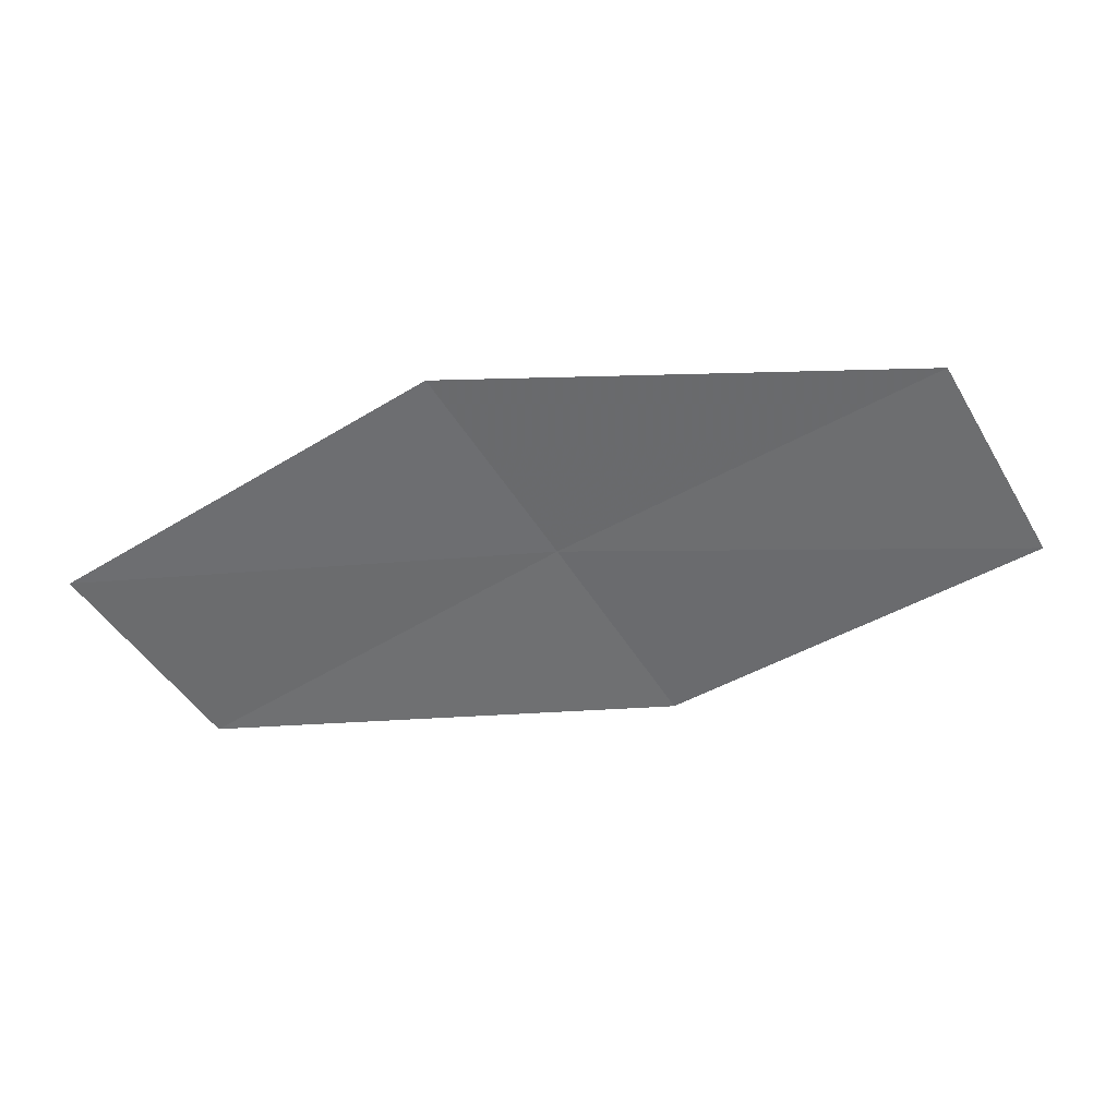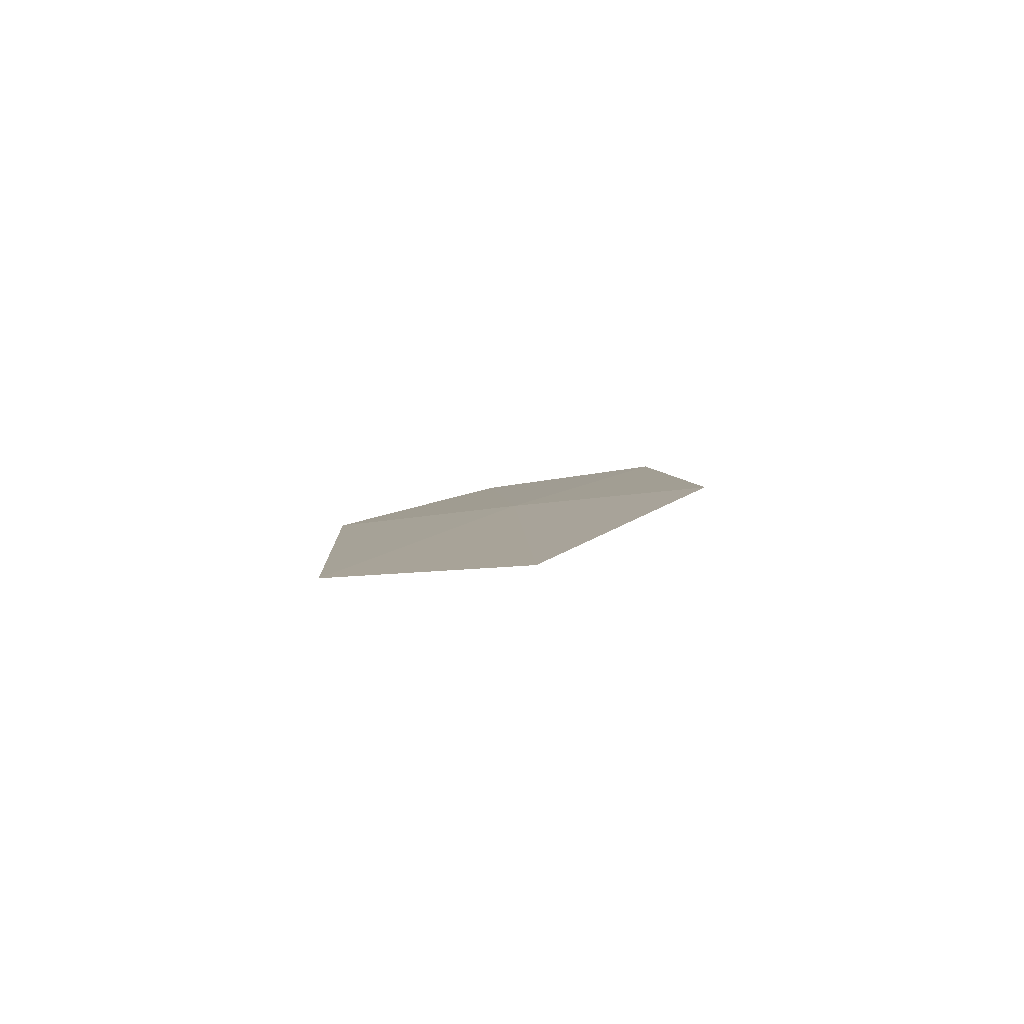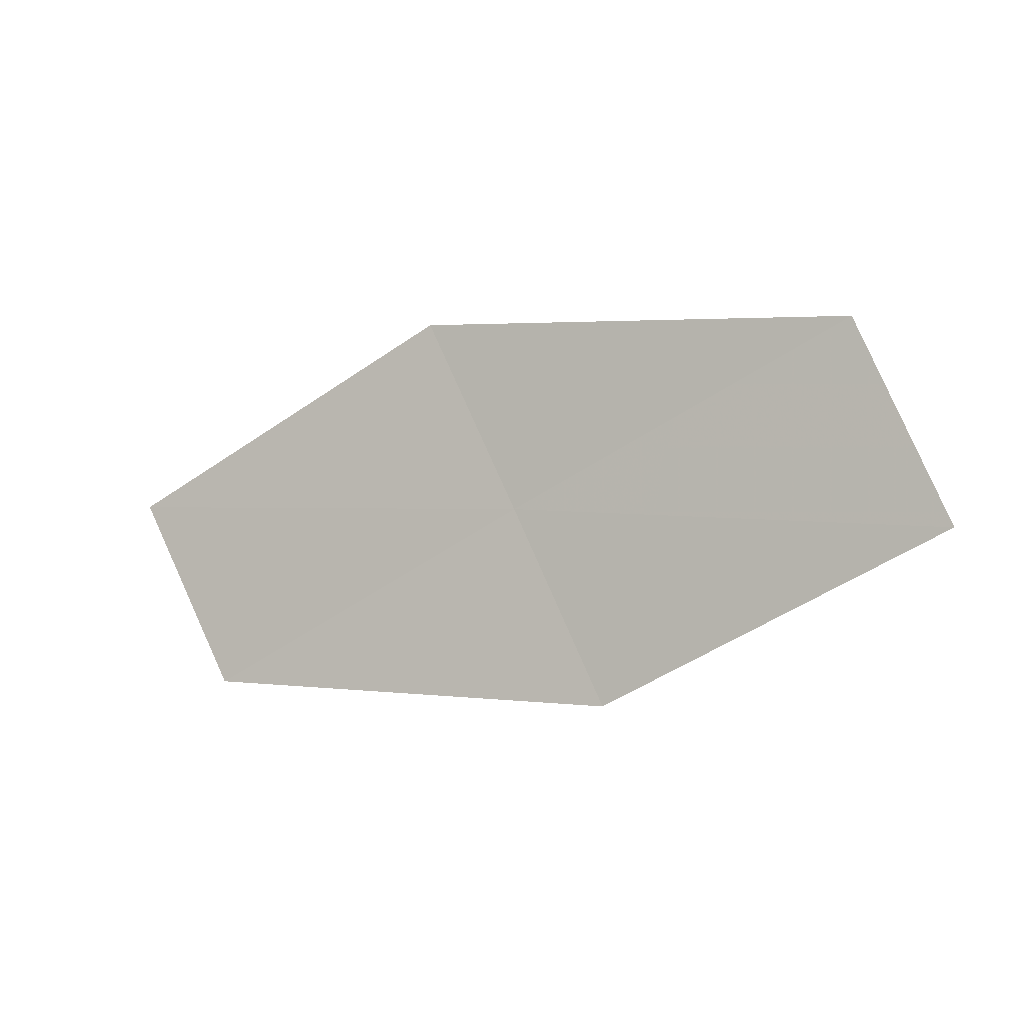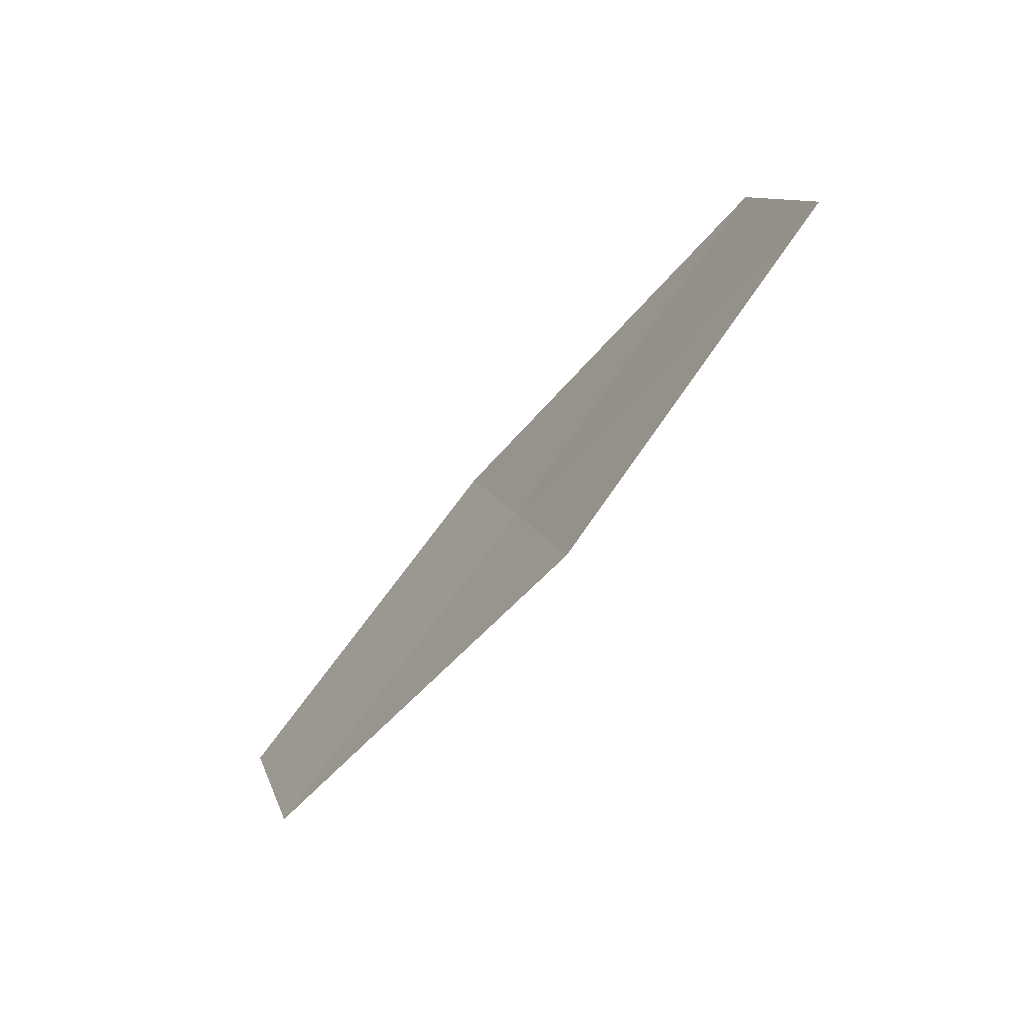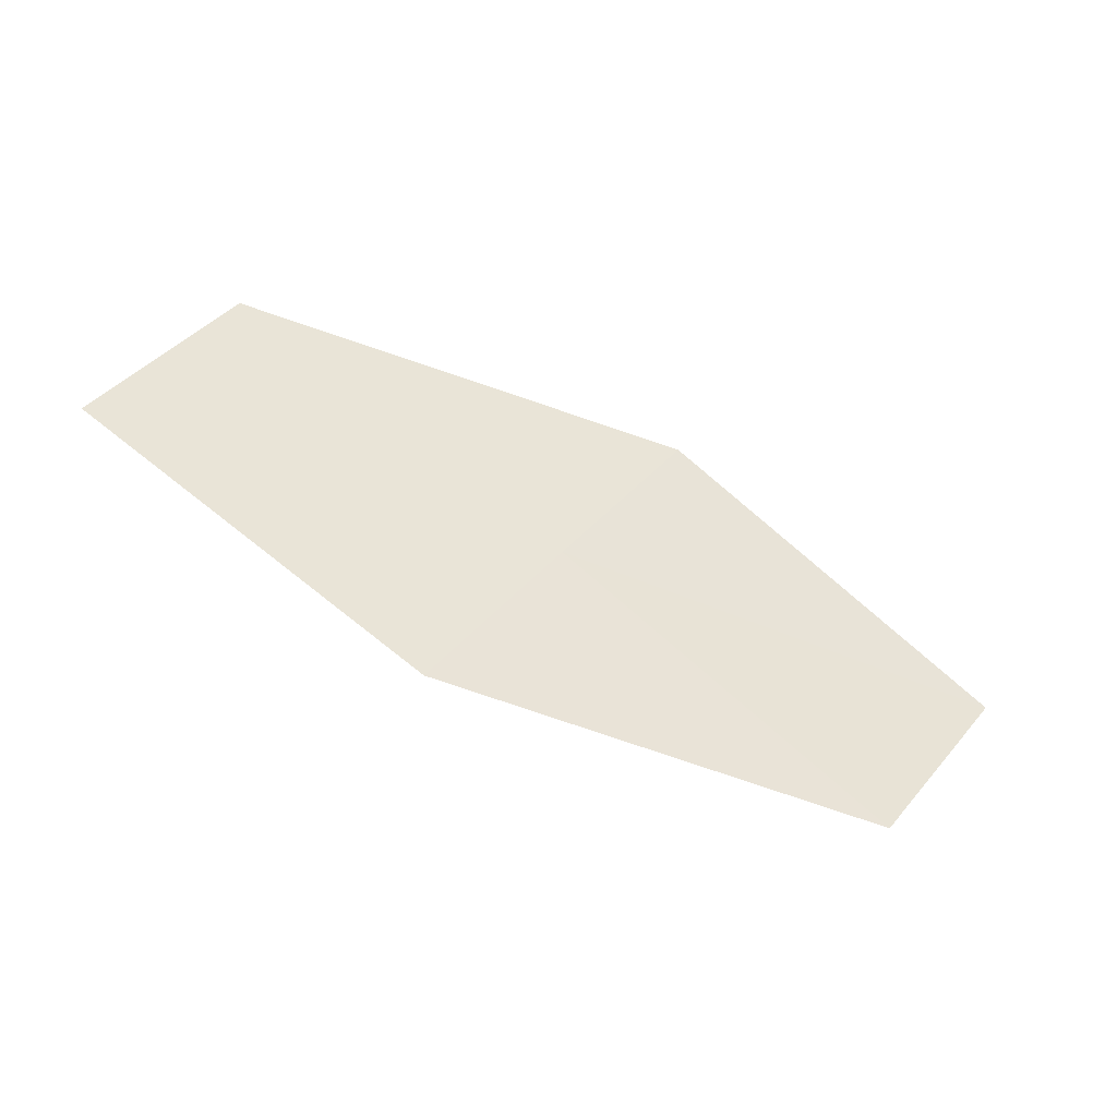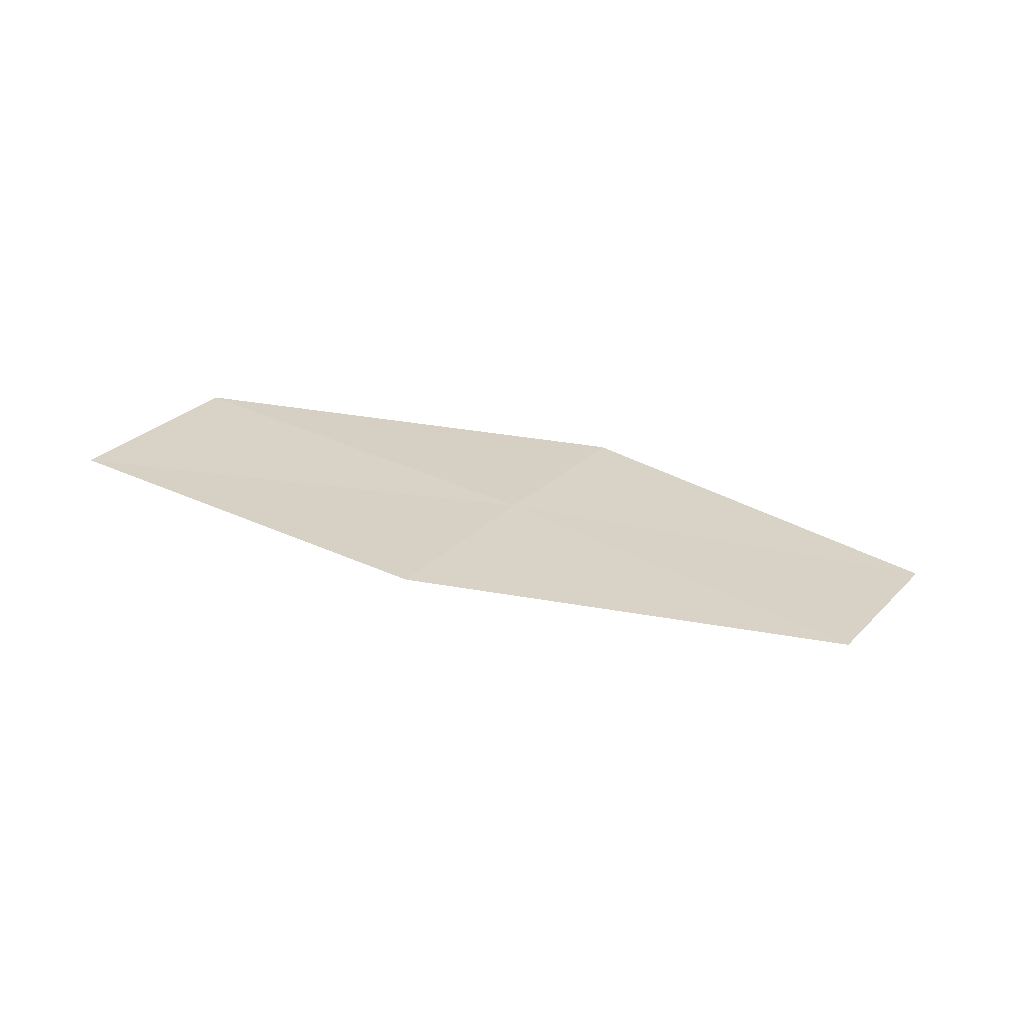
<metadata>
{"format":"obj","ext":"obj","renderer":"f3d","projection":"perspective","resolution":1024,"background":"white","views":[{"elev":45.6,"azim":-172.9,"up":"+Y"},{"elev":-4.2,"azim":85.9,"up":"+Z"},{"elev":4.9,"azim":-143.8,"up":"+Y"},{"elev":-49.9,"azim":-119.1,"up":"+Y"},{"elev":-51.9,"azim":-13.1,"up":"+Y"},{"elev":17.8,"azim":-3.6,"up":"+Z"}]}
</metadata>
<code>
v 12.59 -21.71 16.52
v 13.29 -22.14 16.33
v 12.33 -22.12 16.49
v 13.55 -21.74 16.34
v 12.84 -21.3 16.55
v 11.61 -21.71 16.65
v 11.86 -21.29 16.69
f 1 3 2
f 1 2 4
f 1 4 5
f 1 6 3
f 1 7 6
f 1 5 7

</code>
